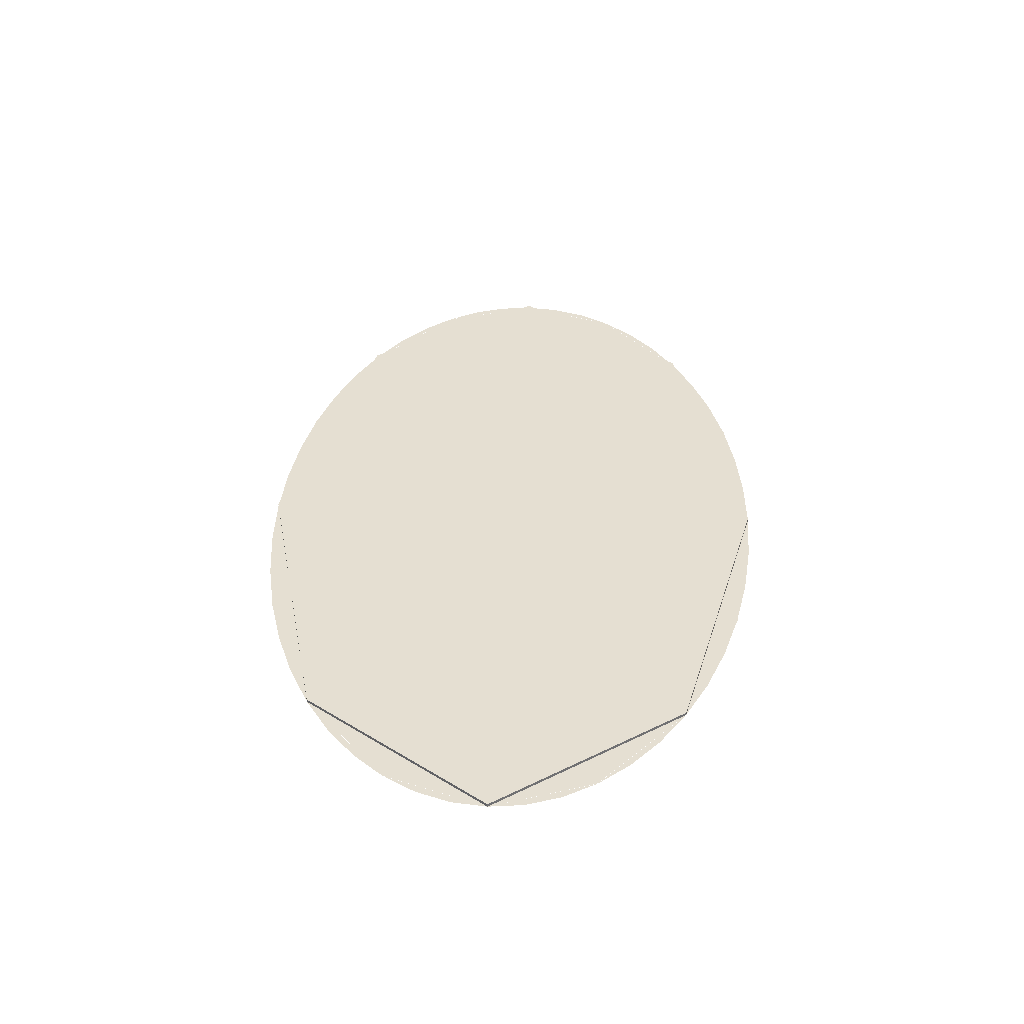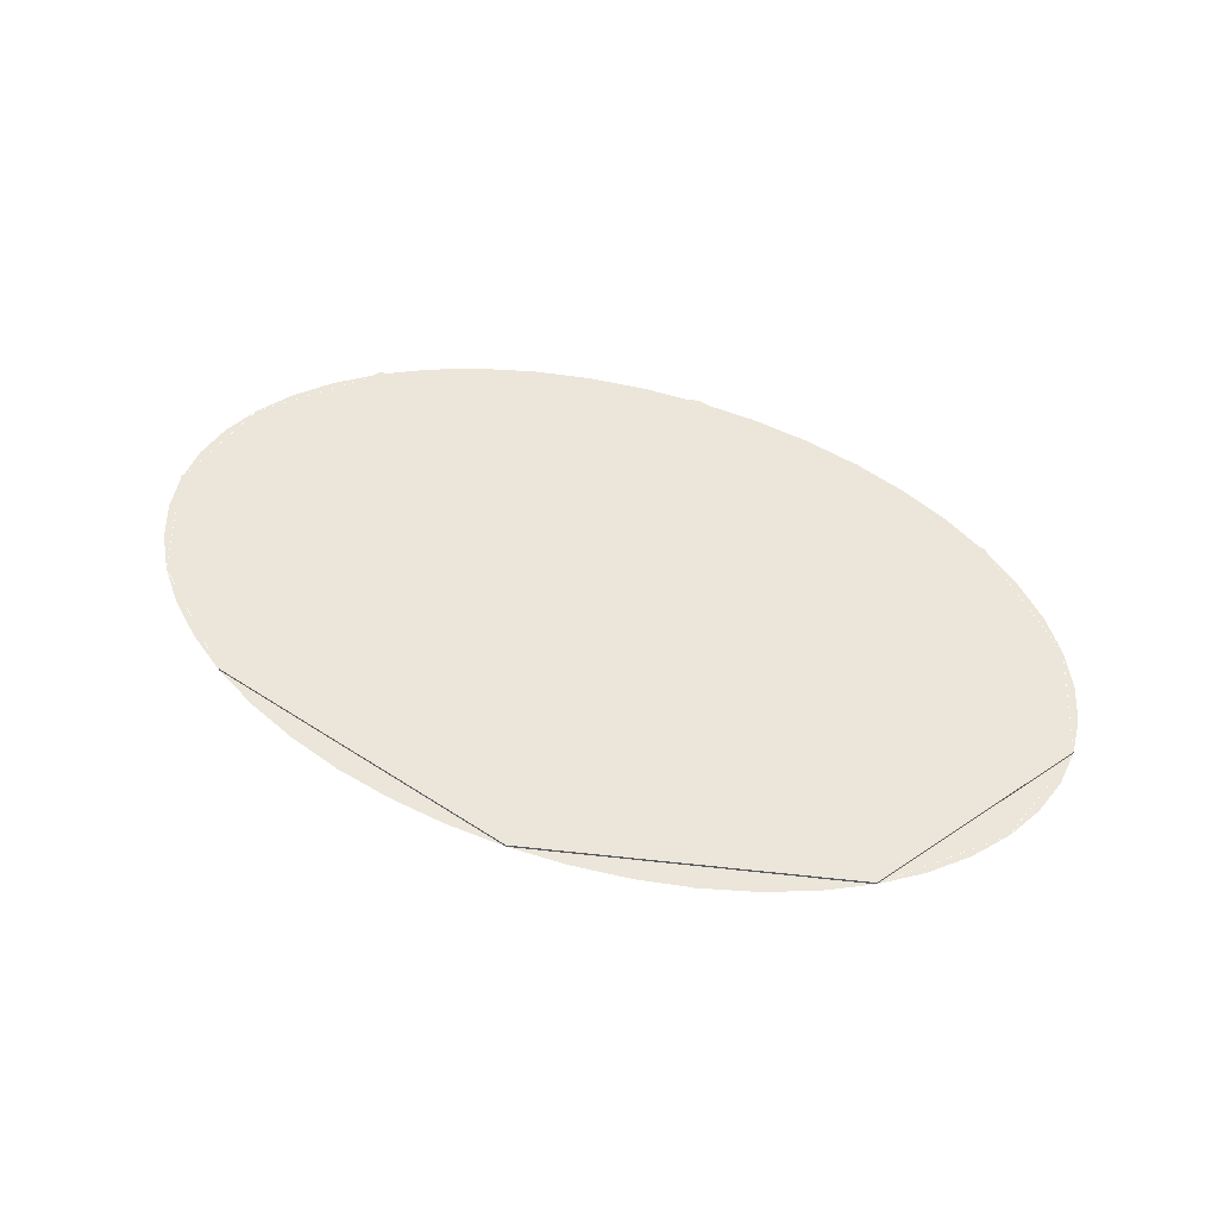
<metadata>
{"format":"obj","ext":"obj","renderer":"f3d","projection":"perspective","resolution":1024,"background":"white","views":[{"elev":37.3,"azim":-87.1,"up":"+Y"},{"elev":57.4,"azim":-159.9,"up":"+Y"}]}
</metadata>
<code>
v -0.625 -0.0125 0.835
v 0 -0.0125 0.905
v 0 -0.0125 1.075
v -0.7 -0.0125 0.995
v -1.155 -0.0125 0.64
v -0.625 -0.0125 0.835
v -0.7 -0.0125 0.995
v -1.29 -0.0125 0.76
v -1.51 -0.0125 0.3465
v -1.155 -0.0125 0.64
v -1.29 -0.0125 0.76
v -1.685 -0.0125 0.411
v -1.635 -0.0125 -0.0002
v -1.51 -0.0125 0.3465
v -1.685 -0.0125 0.411
v -1.825 -0.0125 -0.0002
v -1.51 -0.0125 -0.3465
v -1.635 -0.0125 -0.0002
v -1.825 -0.0125 -0.0002
v -1.685 -0.0125 -0.4115
v -1.155 -0.0125 -0.64
v -1.51 -0.0125 -0.3465
v -1.685 -0.0125 -0.4115
v -1.29 -0.0125 -0.76
v -0.625 -0.0125 -0.835
v -1.155 -0.0125 -0.64
v -1.29 -0.0125 -0.76
v -0.7 -0.0125 -0.995
v -0.7 -0.0125 -0.995
v 0 -0.0125 -1.075
v 0 -0.0125 -0.905
v -0.625 -0.0125 -0.835
v -1.395 -0.0125 0.2745
v -1.065 -0.0125 0.53
v -1.155 -0.0125 0.64
v -1.51 -0.0125 0.3465
v -1.51 -0.0125 -0.0285
v -1.395 -0.0125 0.2745
v -1.51 -0.0125 0.3465
v -1.635 -0.0125 -0.0002
v -1.635 -0.0125 -0.0002
v -1.51 -0.0125 -0.3465
v -1.395 -0.0125 -0.3315
v -1.51 -0.0125 -0.0285
v -1.155 -0.0125 -0.64
v -1.065 -0.0125 -0.59
v -1.395 -0.0125 -0.3315
v -1.51 -0.0125 -0.3465
v -1.155 -0.0125 -0.64
v -0.93 -0.0125 -0.68
v -1.065 -0.0125 -0.59
v -1.155 -0.0125 -0.64
v -0.625 -0.0125 -0.835
v -0.93 -0.0125 -0.68
v -0.93 -0.0125 -0.68
v -0.625 -0.0125 -0.835
v -0.56 -0.0125 -0.467
v -0.965 -0.0125 -0.585
v -0.99 -0.0125 -0.5
v -0.965 -0.0125 -0.585
v -0.56 -0.0125 -0.467
v -0.99 -0.0125 -0.439
v -0.985 -0.0125 -0.354
v -0.99 -0.0125 -0.439
v -0.56 -0.0125 -0.467
v -0.935 -0.0125 -0.3115
v -0.56 -0.0125 -0.467
v -0.67 -0.0125 -0.3895
v -0.81 -0.0125 -0.3185
v -0.935 -0.0125 -0.3115
v -0.625 -0.0125 -0.835
v 0 -0.0125 -0.905
v 0 -0.0125 -0.715
v -0.3225 -0.0125 -0.54
v -0.56 -0.0125 -0.467
v -0.625 -0.0125 -0.835
v -0.3225 -0.0125 -0.54
v -0.4795 -0.0125 -0.382
v -0.393 -0.0125 -0.3325
v -0.4795 -0.0125 -0.382
v -0.3225 -0.0125 -0.54
v -0.3145 -0.0125 -0.3255
v -0.236 -0.0125 -0.368
v -0.3145 -0.0125 -0.3255
v -0.3225 -0.0125 -0.54
v -0.1575 -0.0125 -0.46
v -0.0865 -0.0125 -0.565
v -0.1575 -0.0125 -0.46
v -0.3225 -0.0125 -0.54
v 0 -0.0125 -0.715
v -0.63 -0.0125 0.685
v -0.625 -0.0125 0.835
v -1.155 -0.0125 0.64
v -0.865 -0.0125 0.62
v -1.155 -0.0125 0.64
v -1.065 -0.0125 0.53
v -0.865 -0.0125 0.62
v -0.0865 -0.0125 0.575
v 0 -0.0125 0.575
v 0 -0.0125 0.905
v -0.181 -0.0125 0.715
v -0.625 -0.0125 0.835
v -0.63 -0.0125 0.685
v -0.181 -0.0125 0.715
v 0 -0.0125 0.905
v -0.181 -0.0125 0.715
v -0.63 -0.0125 0.685
v -0.4325 -0.0125 0.481
v -0.1885 -0.0125 0.403
v -0.228 -0.0125 0.297
v -0.1885 -0.0125 0.403
v -0.4325 -0.0125 0.481
v -0.291 -0.0125 0.212
v -0.3615 -0.0125 0.1625
v -0.291 -0.0125 0.212
v -0.4325 -0.0125 0.481
v -0.448 -0.0125 0.1625
v -0.535 -0.0125 0.191
v -0.448 -0.0125 0.1625
v -0.4325 -0.0125 0.481
v -0.615 -0.0125 0.233
v -0.675 -0.0125 0.311
v -0.615 -0.0125 0.233
v -0.4325 -0.0125 0.481
v -0.71 -0.0125 0.403
v -0.7 -0.0125 0.488
v -0.71 -0.0125 0.403
v -0.4325 -0.0125 0.481
v -0.675 -0.0125 0.585
v -0.63 -0.0125 0.685
v -0.675 -0.0125 0.585
v -0.4325 -0.0125 0.481
v -0.1885 -0.0125 0.403
v -0.0865 -0.0125 0.575
v -0.181 -0.0125 0.715
v -0.1885 -0.0125 0.403
v 0 -0.0125 0.0281
v 0 -0.0125 0.575
v -0.0865 -0.0125 0.575
v -0.675 -0.0125 0.585
v -0.63 -0.0125 0.685
v -0.865 -0.0125 0.62
v -0.675 -0.0125 0.585
v -0.865 -0.0125 0.62
v -1.065 -0.0125 0.53
v -0.7 -0.0125 0.488
v -0.71 -0.0125 0.403
v -0.7 -0.0125 0.488
v -1.065 -0.0125 0.53
v -0.675 -0.0125 0.311
v -0.71 -0.0125 0.403
v -1.065 -0.0125 0.53
v -1.395 -0.0125 0.2745
v -0.615 -0.0125 0.233
v -0.675 -0.0125 0.311
v -1.395 -0.0125 0.2745
v -0.1885 -0.0125 0.403
v -0.228 -0.0125 0.297
v 0 -0.0125 0.0281
v 0 -0.0125 0.0281
v -0.228 -0.0125 0.297
v -0.291 -0.0125 0.212
v -0.291 -0.0125 0.212
v -0.3615 -0.0125 0.1625
v 0 -0.0125 0.0281
v -0.3615 -0.0125 0.1625
v -0.448 -0.0125 0.1625
v -0.393 -0.0125 -0.3325
v -0.393 -0.0125 -0.3325
v -0.3145 -0.0125 -0.3255
v 0 -0.0125 0.0281
v -0.3615 -0.0125 0.1625
v -0.393 -0.0125 -0.3325
v -0.448 -0.0125 0.1625
v -0.535 -0.0125 0.191
v -0.4795 -0.0125 -0.382
v -0.3145 -0.0125 -0.3255
v -0.236 -0.0125 -0.368
v 0 -0.0125 0.0281
v 0 -0.0125 0.0281
v -0.236 -0.0125 -0.368
v -0.1575 -0.0125 -0.46
v 0 -0.0125 0.0281
v -0.1575 -0.0125 -0.46
v -0.0865 -0.0125 -0.565
v -0.0865 -0.0125 -0.565
v 0 -0.0125 -0.715
v 0 -0.0125 0.0281
v -1.395 -0.0125 0.2745
v -1.51 -0.0125 -0.0285
v -0.535 -0.0125 0.191
v -0.615 -0.0125 0.233
v -0.56 -0.0125 -0.467
v -0.4795 -0.0125 -0.382
v -0.535 -0.0125 0.191
v -0.67 -0.0125 -0.3895
v -0.535 -0.0125 0.191
v -0.81 -0.0125 -0.3185
v -0.67 -0.0125 -0.3895
v -0.935 -0.0125 -0.3115
v -0.81 -0.0125 -0.3185
v -0.535 -0.0125 0.191
v -1.51 -0.0125 -0.0285
v -1.51 -0.0125 -0.0285
v -1.395 -0.0125 -0.3315
v -0.985 -0.0125 -0.354
v -0.935 -0.0125 -0.3115
v -0.93 -0.0125 -0.68
v -0.965 -0.0125 -0.585
v -1.065 -0.0125 -0.59
v -1.065 -0.0125 -0.59
v -0.965 -0.0125 -0.585
v -0.99 -0.0125 -0.5
v -0.99 -0.0125 -0.5
v -0.99 -0.0125 -0.439
v -1.065 -0.0125 -0.59
v -1.065 -0.0125 -0.59
v -0.99 -0.0125 -0.439
v -0.985 -0.0125 -0.354
v -1.395 -0.0125 -0.3315
v 0.625 -0.0125 0.835
v 0 -0.0125 0.905
v 0 -0.0125 1.075
v 0.7 -0.0125 0.995
v 1.155 -0.0125 0.64
v 0.625 -0.0125 0.835
v 0.7 -0.0125 0.995
v 1.29 -0.0125 0.76
v 1.51 -0.0125 0.3465
v 1.155 -0.0125 0.64
v 1.29 -0.0125 0.76
v 1.685 -0.0125 0.411
v 1.635 -0.0125 -0.0002
v 1.51 -0.0125 0.3465
v 1.685 -0.0125 0.411
v 1.825 -0.0125 -0.0002
v 1.51 -0.0125 -0.3465
v 1.635 -0.0125 -0.0002
v 1.825 -0.0125 -0.0002
v 1.685 -0.0125 -0.4115
v 1.155 -0.0125 -0.64
v 1.51 -0.0125 -0.3465
v 1.685 -0.0125 -0.4115
v 1.29 -0.0125 -0.76
v 0.625 -0.0125 -0.835
v 1.155 -0.0125 -0.64
v 1.29 -0.0125 -0.76
v 0.7 -0.0125 -0.995
v 0.7 -0.0125 -0.995
v 0 -0.0125 -1.075
v 0 -0.0125 -0.905
v 0.625 -0.0125 -0.835
v 1.395 -0.0125 0.2745
v 1.065 -0.0125 0.53
v 1.155 -0.0125 0.64
v 1.51 -0.0125 0.3465
v 1.51 -0.0125 -0.0285
v 1.395 -0.0125 0.2745
v 1.51 -0.0125 0.3465
v 1.635 -0.0125 -0.0002
v 1.635 -0.0125 -0.0002
v 1.51 -0.0125 -0.3465
v 1.395 -0.0125 -0.3315
v 1.51 -0.0125 -0.0285
v 1.155 -0.0125 -0.64
v 1.065 -0.0125 -0.59
v 1.395 -0.0125 -0.3315
v 1.51 -0.0125 -0.3465
v 1.155 -0.0125 -0.64
v 0.93 -0.0125 -0.68
v 1.065 -0.0125 -0.59
v 1.155 -0.0125 -0.64
v 0.625 -0.0125 -0.835
v 0.93 -0.0125 -0.68
v 0.93 -0.0125 -0.68
v 0.625 -0.0125 -0.835
v 0.56 -0.0125 -0.467
v 0.965 -0.0125 -0.585
v 0.99 -0.0125 -0.5
v 0.965 -0.0125 -0.585
v 0.56 -0.0125 -0.467
v 0.99 -0.0125 -0.439
v 0.985 -0.0125 -0.354
v 0.99 -0.0125 -0.439
v 0.56 -0.0125 -0.467
v 0.935 -0.0125 -0.3115
v 0.56 -0.0125 -0.467
v 0.67 -0.0125 -0.3895
v 0.81 -0.0125 -0.3185
v 0.935 -0.0125 -0.3115
v 0.625 -0.0125 -0.835
v 0 -0.0125 -0.905
v 0 -0.0125 -0.715
v 0.3225 -0.0125 -0.54
v 0.56 -0.0125 -0.467
v 0.625 -0.0125 -0.835
v 0.3225 -0.0125 -0.54
v 0.4795 -0.0125 -0.382
v 0.393 -0.0125 -0.3325
v 0.4795 -0.0125 -0.382
v 0.3225 -0.0125 -0.54
v 0.3145 -0.0125 -0.3255
v 0.236 -0.0125 -0.368
v 0.3145 -0.0125 -0.3255
v 0.3225 -0.0125 -0.54
v 0.1575 -0.0125 -0.46
v 0.0865 -0.0125 -0.565
v 0.1575 -0.0125 -0.46
v 0.3225 -0.0125 -0.54
v 0 -0.0125 -0.715
v 0.63 -0.0125 0.685
v 0.625 -0.0125 0.835
v 1.155 -0.0125 0.64
v 0.865 -0.0125 0.62
v 1.155 -0.0125 0.64
v 1.065 -0.0125 0.53
v 0.865 -0.0125 0.62
v 0.0865 -0.0125 0.575
v 0 -0.0125 0.575
v 0 -0.0125 0.905
v 0.181 -0.0125 0.715
v 0.625 -0.0125 0.835
v 0.63 -0.0125 0.685
v 0.181 -0.0125 0.715
v 0 -0.0125 0.905
v 0.181 -0.0125 0.715
v 0.63 -0.0125 0.685
v 0.4325 -0.0125 0.481
v 0.1885 -0.0125 0.403
v 0.228 -0.0125 0.297
v 0.1885 -0.0125 0.403
v 0.4325 -0.0125 0.481
v 0.291 -0.0125 0.212
v 0.3615 -0.0125 0.1625
v 0.291 -0.0125 0.212
v 0.4325 -0.0125 0.481
v 0.448 -0.0125 0.1625
v 0.535 -0.0125 0.191
v 0.448 -0.0125 0.1625
v 0.4325 -0.0125 0.481
v 0.615 -0.0125 0.233
v 0.675 -0.0125 0.311
v 0.615 -0.0125 0.233
v 0.4325 -0.0125 0.481
v 0.71 -0.0125 0.403
v 0.7 -0.0125 0.488
v 0.71 -0.0125 0.403
v 0.4325 -0.0125 0.481
v 0.675 -0.0125 0.585
v 0.63 -0.0125 0.685
v 0.675 -0.0125 0.585
v 0.4325 -0.0125 0.481
v 0.1885 -0.0125 0.403
v 0.0865 -0.0125 0.575
v 0.181 -0.0125 0.715
v 0.1885 -0.0125 0.403
v 0 -0.0125 0.0281
v 0 -0.0125 0.575
v 0.0865 -0.0125 0.575
v 0.675 -0.0125 0.585
v 0.63 -0.0125 0.685
v 0.865 -0.0125 0.62
v 0.675 -0.0125 0.585
v 0.865 -0.0125 0.62
v 1.065 -0.0125 0.53
v 0.7 -0.0125 0.488
v 0.71 -0.0125 0.403
v 0.7 -0.0125 0.488
v 1.065 -0.0125 0.53
v 0.675 -0.0125 0.311
v 0.71 -0.0125 0.403
v 1.065 -0.0125 0.53
v 1.395 -0.0125 0.2745
v 0.615 -0.0125 0.233
v 0.675 -0.0125 0.311
v 1.395 -0.0125 0.2745
v 0.1885 -0.0125 0.403
v 0.228 -0.0125 0.297
v 0 -0.0125 0.0281
v 0 -0.0125 0.0281
v 0.228 -0.0125 0.297
v 0.291 -0.0125 0.212
v 0.291 -0.0125 0.212
v 0.3615 -0.0125 0.1625
v 0 -0.0125 0.0281
v 0.3615 -0.0125 0.1625
v 0.448 -0.0125 0.1625
v 0.393 -0.0125 -0.3325
v 0.393 -0.0125 -0.3325
v 0.3145 -0.0125 -0.3255
v 0 -0.0125 0.0281
v 0.3615 -0.0125 0.1625
v 0.393 -0.0125 -0.3325
v 0.448 -0.0125 0.1625
v 0.535 -0.0125 0.191
v 0.4795 -0.0125 -0.382
v 0.3145 -0.0125 -0.3255
v 0.236 -0.0125 -0.368
v 0 -0.0125 0.0281
v 0 -0.0125 0.0281
v 0.236 -0.0125 -0.368
v 0.1575 -0.0125 -0.46
v 0 -0.0125 0.0281
v 0.1575 -0.0125 -0.46
v 0.0865 -0.0125 -0.565
v 0.0865 -0.0125 -0.565
v 0 -0.0125 -0.715
v 0 -0.0125 0.0281
v 1.395 -0.0125 0.2745
v 1.51 -0.0125 -0.0285
v 0.535 -0.0125 0.191
v 0.615 -0.0125 0.233
v 0.56 -0.0125 -0.467
v 0.4795 -0.0125 -0.382
v 0.535 -0.0125 0.191
v 0.67 -0.0125 -0.3895
v 0.535 -0.0125 0.191
v 0.81 -0.0125 -0.3185
v 0.67 -0.0125 -0.3895
v 0.935 -0.0125 -0.3115
v 0.81 -0.0125 -0.3185
v 0.535 -0.0125 0.191
v 1.51 -0.0125 -0.0285
v 1.51 -0.0125 -0.0285
v 1.395 -0.0125 -0.3315
v 0.985 -0.0125 -0.354
v 0.935 -0.0125 -0.3115
v 0.93 -0.0125 -0.68
v 0.965 -0.0125 -0.585
v 1.065 -0.0125 -0.59
v 1.065 -0.0125 -0.59
v 0.965 -0.0125 -0.585
v 0.99 -0.0125 -0.5
v 0.99 -0.0125 -0.5
v 0.99 -0.0125 -0.439
v 1.065 -0.0125 -0.59
v 1.065 -0.0125 -0.59
v 0.99 -0.0125 -0.439
v 0.985 -0.0125 -0.354
v 1.395 -0.0125 -0.3315
v 0 0 0
v 1.825 0 0
v 1.29 0 0.7601
v 0 0 0
v 1.29 0 0.7601
v 0 0 1.075
v 0 0 0
v 0 0 1.075
v -1.29 0 0.7601
v 0 0 0
v -1.29 0 0.7601
v -1.825 0 0
v 0 0 0
v -1.825 0 0
v -1.29 0 -0.7601
v 0 0 0
v -1.29 0 -0.7601
v 0 0 -1.075
v 0 0 0
v 0 0 -1.075
v 1.29 0 -0.7601
v 0 0 0
v 1.29 0 -0.7601
v 1.825 0 0
v 1.29 0 0.7601
v 1.825 0 0
v 1.825 -0.0125 0
v 1.29 -0.0125 0.7601
v 0 0 1.075
v 1.29 0 0.7601
v 1.29 -0.0125 0.7601
v 0 -0.0125 1.075
v -1.29 0 0.7601
v 0 0 1.075
v 0 -0.0125 1.075
v -1.29 -0.0125 0.7601
v -1.825 0 0
v -1.29 0 0.7601
v -1.29 -0.0125 0.7601
v -1.825 -0.0125 0
v -1.29 0 -0.7601
v -1.825 0 0
v -1.825 -0.0125 0
v -1.29 -0.0125 -0.7601
v 0 0 -1.075
v -1.29 0 -0.7601
v -1.29 -0.0125 -0.7601
v 0 -0.0125 -1.075
v 1.29 0 -0.7601
v 0 0 -1.075
v 0 -0.0125 -1.075
v 1.29 -0.0125 -0.7601
v 1.825 0 0
v 1.29 0 -0.7601
v 1.29 -0.0125 -0.7601
v 1.825 -0.0125 0
v 1.825 -0.0125 0
v 1.809 -0.0125 0.1403
v 1.763 -0.0125 0.2782
v 1.686 -0.0125 0.4114
v 1.686 -0.0125 -0.4114
v 1.763 -0.0125 -0.2782
v 1.809 -0.0125 -0.1403
v 1.825 -0.0125 1.1e-05
v 1.29 -0.0125 -0.7601
v 1.448 -0.0125 -0.6544
v 1.58 -0.0125 -0.5375
v 1.686 -0.0125 -0.4114
v 0.6984 -0.0125 -0.9932
v 0.9124 -0.0125 -0.9309
v 1.111 -0.0125 -0.8528
v 1.291 -0.0125 -0.7602
v 0 -0.0125 -1.075
v 0.2382 -0.0125 -1.066
v 0.4723 -0.0125 -1.038
v 0.6984 -0.0125 -0.9932
v -0.6984 -0.0125 -0.9932
v -0.4724 -0.0125 -1.038
v -0.2382 -0.0125 -1.066
v 1.9e-05 -0.0125 -1.075
v -1.29 -0.0125 -0.7601
v -1.111 -0.0125 -0.8528
v -0.9125 -0.0125 -0.9309
v -0.6984 -0.0125 -0.9932
v -1.686 -0.0125 -0.4114
v -1.58 -0.0125 -0.5375
v -1.448 -0.0125 -0.6544
v -1.29 -0.0125 -0.7602
v 0 -0.0125 1.075
v -0.2382 -0.0125 1.066
v -0.4723 -0.0125 1.038
v -0.6984 -0.0125 0.9932
v 0.6984 -0.0125 0.9932
v 0.4724 -0.0125 1.038
v 0.2382 -0.0125 1.066
v -1.9e-05 -0.0125 1.075
v 1.29 -0.0125 0.7601
v 1.111 -0.0125 0.8528
v 0.9125 -0.0125 0.9309
v 0.6984 -0.0125 0.9932
v 1.686 -0.0125 0.4114
v 1.58 -0.0125 0.5375
v 1.448 -0.0125 0.6544
v 1.29 -0.0125 0.7602
v -1.825 -0.0125 0
v -1.809 -0.0125 -0.1403
v -1.763 -0.0125 -0.2782
v -1.686 -0.0125 -0.4114
v -1.686 -0.0125 0.4114
v -1.763 -0.0125 0.2782
v -1.809 -0.0125 0.1403
v -1.825 -0.0125 -1.1e-05
v -1.29 -0.0125 0.7601
v -1.448 -0.0125 0.6544
v -1.58 -0.0125 0.5375
v -1.686 -0.0125 0.4114
v -0.6984 -0.0125 0.9932
v -0.9124 -0.0125 0.9309
v -1.111 -0.0125 0.8528
v -1.291 -0.0125 0.7602
g mesh3287667
f 1 2 3
f 3 4 1
f 5 6 7
f 7 8 5
f 9 10 11
f 11 12 9
f 13 14 15
f 15 16 13
f 17 18 19
f 19 20 17
f 21 22 23
f 23 24 21
f 25 26 27
f 27 28 25
f 29 30 31
f 31 32 29
f 33 34 35
f 35 36 33
f 37 38 39
f 39 40 37
f 41 42 43
f 43 44 41
f 45 46 47
f 47 48 45
f 49 50 51
f 52 53 54
f 55 56 57
f 57 58 55
f 59 60 61
f 61 62 59
f 63 64 65
f 65 66 63
f 67 68 69
f 69 70 67
f 71 72 73
f 73 74 71
f 75 76 77
f 77 78 75
f 79 80 81
f 81 82 79
f 83 84 85
f 85 86 83
f 87 88 89
f 89 90 87
f 91 92 93
f 93 94 91
f 95 96 97
f 98 99 100
f 100 101 98
f 102 103 104
f 104 105 102
f 106 107 108
f 108 109 106
f 110 111 112
f 112 113 110
f 114 115 116
f 116 117 114
f 118 119 120
f 120 121 118
f 122 123 124
f 124 125 122
f 126 127 128
f 128 129 126
f 130 131 132
f 133 134 135
f 136 137 138
f 138 139 136
f 140 141 142
f 143 144 145
f 145 146 143
f 147 148 149
f 150 151 152
f 152 153 150
f 154 155 156
f 157 158 159
f 160 161 162
f 163 164 165
f 166 167 168
f 169 170 171
f 171 172 169
f 173 174 175
f 175 176 173
f 177 178 179
f 180 181 182
f 183 184 185
f 186 187 188
f 189 190 191
f 191 192 189
f 193 194 195
f 195 196 193
f 197 198 199
f 200 201 202
f 202 203 200
f 204 205 206
f 206 207 204
f 208 209 210
f 211 212 213
f 214 215 216
f 217 218 219
f 219 220 217
g mesh3287669
f 221 223 222
f 223 221 224
f 225 227 226
f 227 225 228
f 229 231 230
f 231 229 232
f 233 235 234
f 235 233 236
f 237 239 238
f 239 237 240
f 241 243 242
f 243 241 244
f 245 247 246
f 247 245 248
f 249 251 250
f 251 249 252
f 253 255 254
f 255 253 256
f 257 259 258
f 259 257 260
f 261 263 262
f 263 261 264
f 265 267 266
f 267 265 268
f 269 271 270
f 272 274 273
f 275 277 276
f 277 275 278
f 279 281 280
f 281 279 282
f 283 285 284
f 285 283 286
f 287 289 288
f 289 287 290
f 291 293 292
f 293 291 294
f 295 297 296
f 297 295 298
f 299 301 300
f 301 299 302
f 303 305 304
f 305 303 306
f 307 309 308
f 309 307 310
f 311 313 312
f 313 311 314
f 315 317 316
f 318 320 319
f 320 318 321
f 322 324 323
f 324 322 325
f 326 328 327
f 328 326 329
f 330 332 331
f 332 330 333
f 334 336 335
f 336 334 337
f 338 340 339
f 340 338 341
f 342 344 343
f 344 342 345
f 346 348 347
f 348 346 349
f 350 352 351
f 353 355 354
f 356 358 357
f 358 356 359
f 360 362 361
f 363 365 364
f 365 363 366
f 367 369 368
f 370 372 371
f 372 370 373
f 374 376 375
f 377 379 378
f 380 382 381
f 383 385 384
f 386 388 387
f 389 391 390
f 391 389 392
f 393 395 394
f 395 393 396
f 397 399 398
f 400 402 401
f 403 405 404
f 406 408 407
f 409 411 410
f 411 409 412
f 413 415 414
f 415 413 416
f 417 419 418
f 420 422 421
f 422 420 423
f 424 426 425
f 426 424 427
f 428 430 429
f 431 433 432
f 434 436 435
f 437 439 438
f 439 437 440
g mesh3287672
f 441 443 442
f 444 446 445
f 447 449 448
f 450 452 451
f 453 455 454
f 456 458 457
f 459 461 460
f 462 464 463
g mesh3287674
f 465 467 466
f 467 465 468
f 469 471 470
f 471 469 472
f 473 475 474
f 475 473 476
f 477 479 478
f 479 477 480
f 481 483 482
f 483 481 484
f 485 487 486
f 487 485 488
f 489 491 490
f 491 489 492
f 493 495 494
f 495 493 496
g mesh3287678
f 497 498 499
f 499 500 497
g mesh3287680
f 501 502 503
f 503 504 501
g mesh3287682
f 505 506 507
f 507 508 505
g mesh3287684
f 509 510 511
f 511 512 509
g mesh3287686
f 513 514 515
f 515 516 513
g mesh3287688
f 517 518 519
f 519 520 517
g mesh3287690
f 521 522 523
f 523 524 521
g mesh3287692
f 525 526 527
f 527 528 525
g mesh3287694
f 529 530 531
f 531 532 529
g mesh3287696
f 533 534 535
f 535 536 533
g mesh3287698
f 537 538 539
f 539 540 537
g mesh3287700
f 541 542 543
f 543 544 541
g mesh3287702
f 545 546 547
f 547 548 545
g mesh3287704
f 549 550 551
f 551 552 549
g mesh3287706
f 553 554 555
f 555 556 553
g mesh3287708
f 557 558 559
f 559 560 557

</code>
